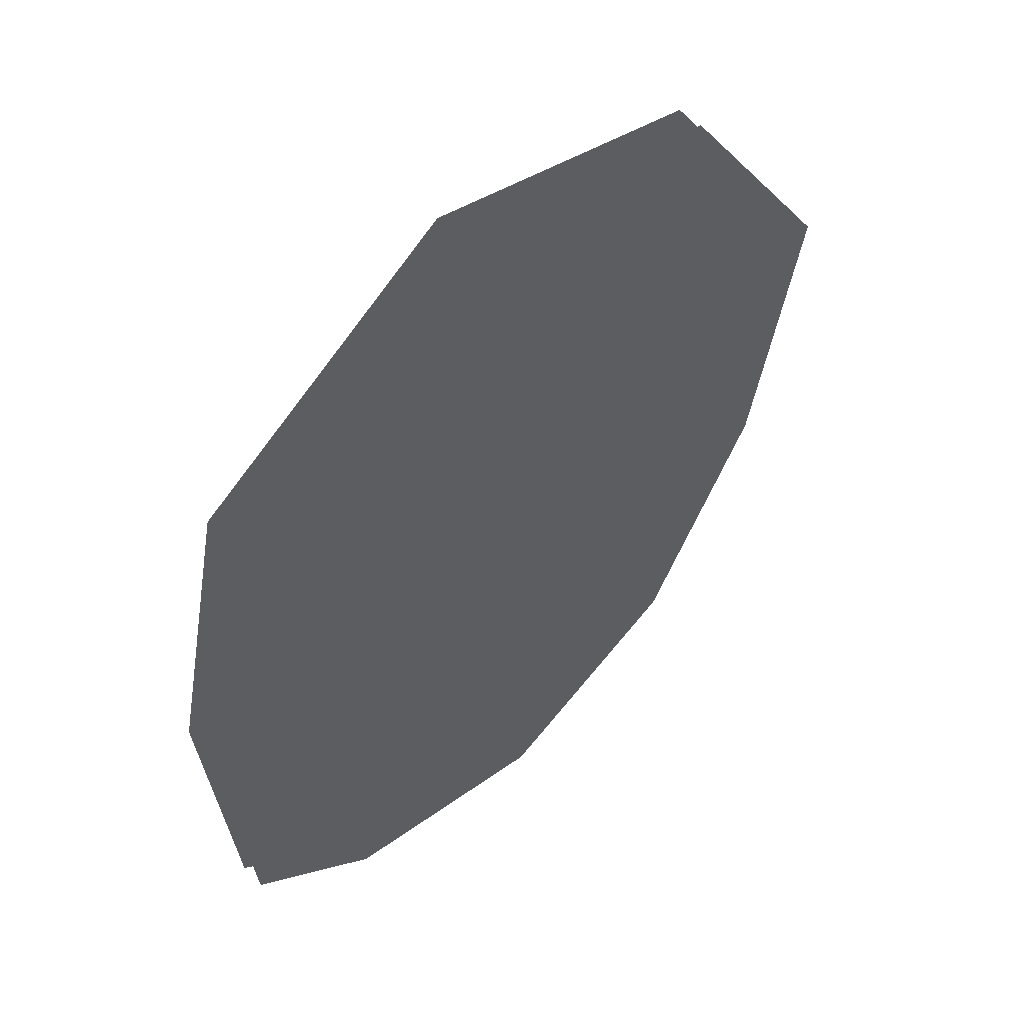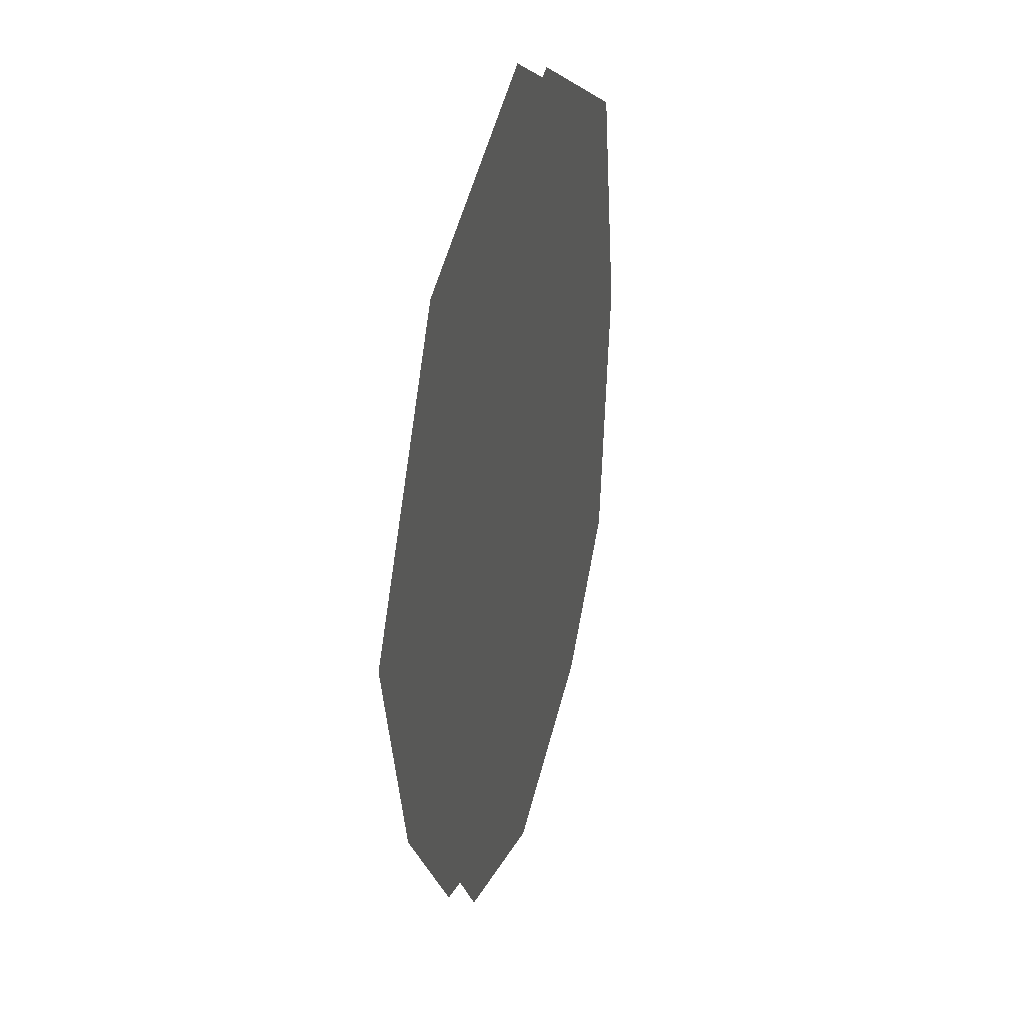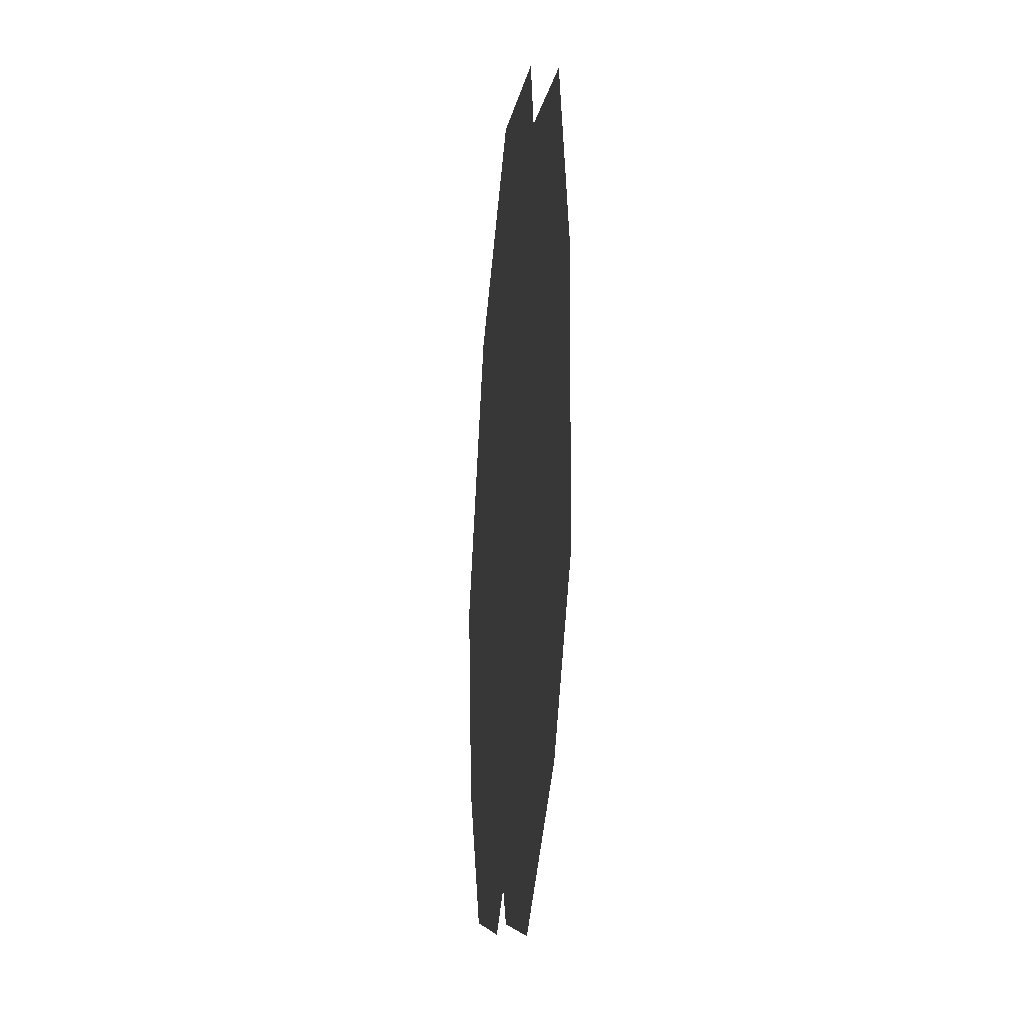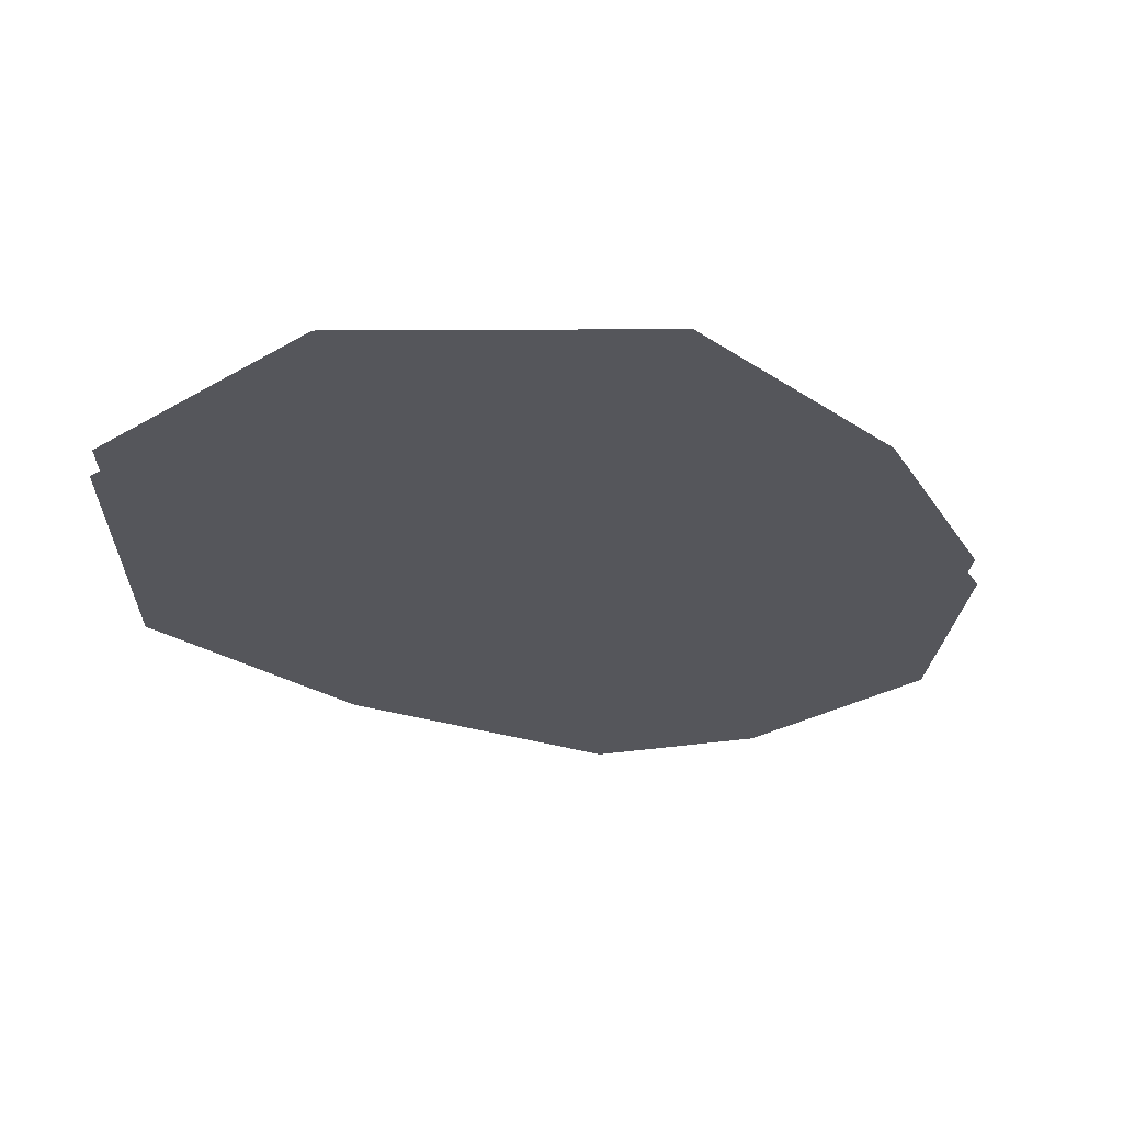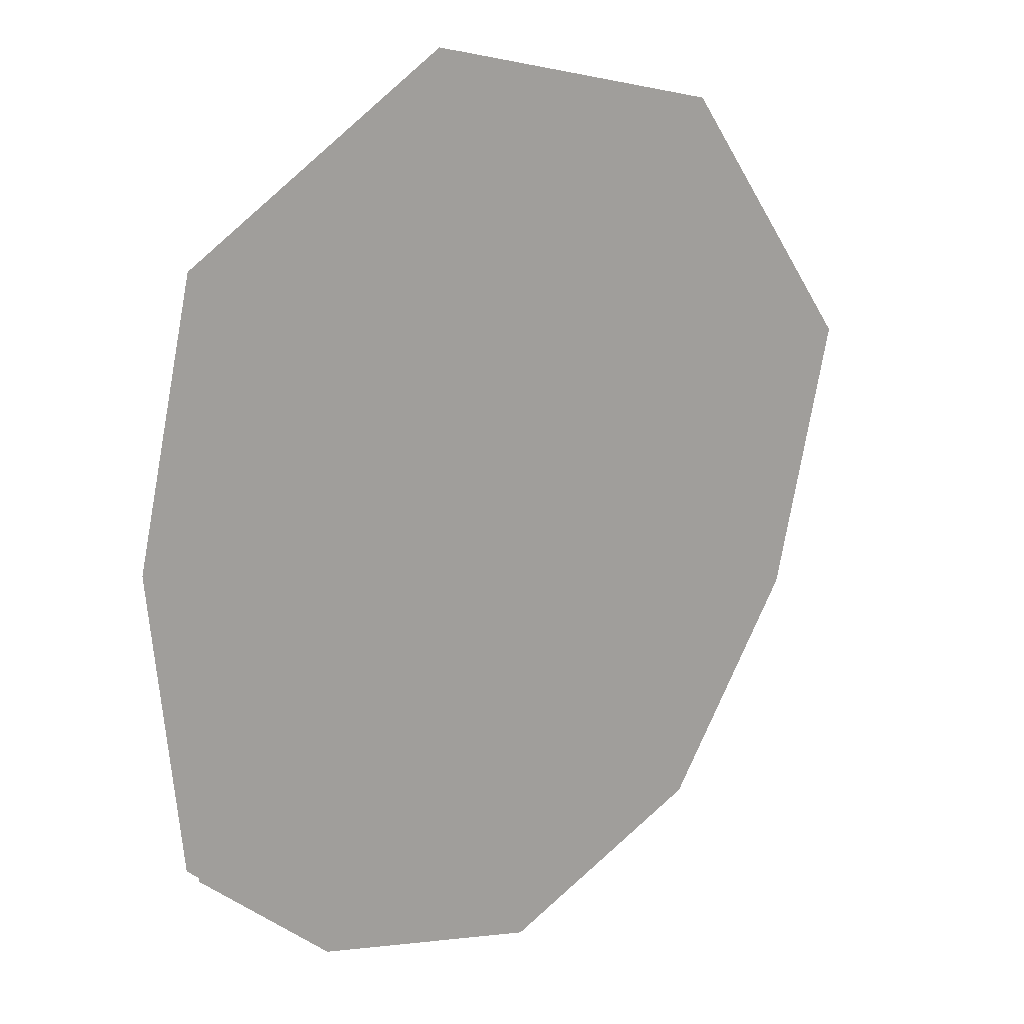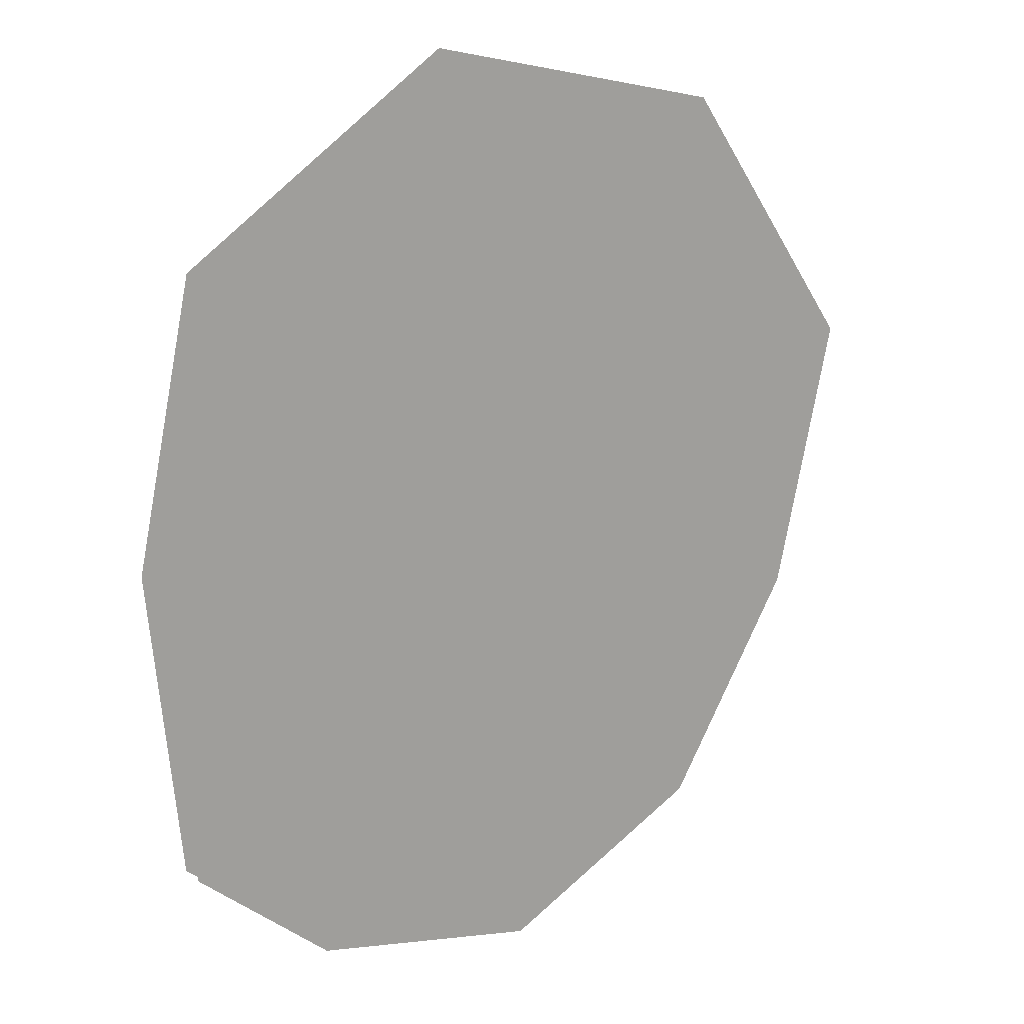
<metadata>
{"format":"obj","ext":"obj","renderer":"f3d","projection":"perspective","resolution":1024,"background":"white","views":[{"elev":53.3,"azim":137.4,"up":"+Y"},{"elev":39.3,"azim":-75.6,"up":"+Y"},{"elev":-35.9,"azim":84.7,"up":"+Y"},{"elev":-26.2,"azim":-124.2,"up":"+Z"},{"elev":17.5,"azim":146.4,"up":"+Y"},{"elev":17.9,"azim":146.7,"up":"+Y"}]}
</metadata>
<code>
o floor_11
v 57.77 -21.14 0
v 57.77 -21.14 -0.1
v 58.85 -20.9 0
v 58.85 -20.9 -0.1
v 59.85 -21.58 0
v 59.85 -21.58 -0.1
v 60.07 -22.61 0
v 60.07 -22.61 -0.1
v 59.95 -23.75 0
v 59.95 -23.75 -0.1
v 59.44 -24.18 0
v 59.44 -24.18 -0.1
v 58.58 -24.35 0
v 58.58 -24.35 -0.1
v 57.8 -23.93 0
v 57.8 -23.93 -0.1
v 57.33 -23.12 0
v 57.33 -23.12 -0.1
v 57.1 -22.11 0
v 57.1 -22.11 -0.1
f 17 1 19
f 20 2 18
f 17 5 1
f 2 6 18
f 5 3 1
f 2 4 6
f 17 7 5
f 6 8 18
f 11 15 13
f 14 16 12
f 11 7 15
f 16 8 12
f 7 17 15
f 16 18 8
f 11 9 7
f 8 10 12

</code>
